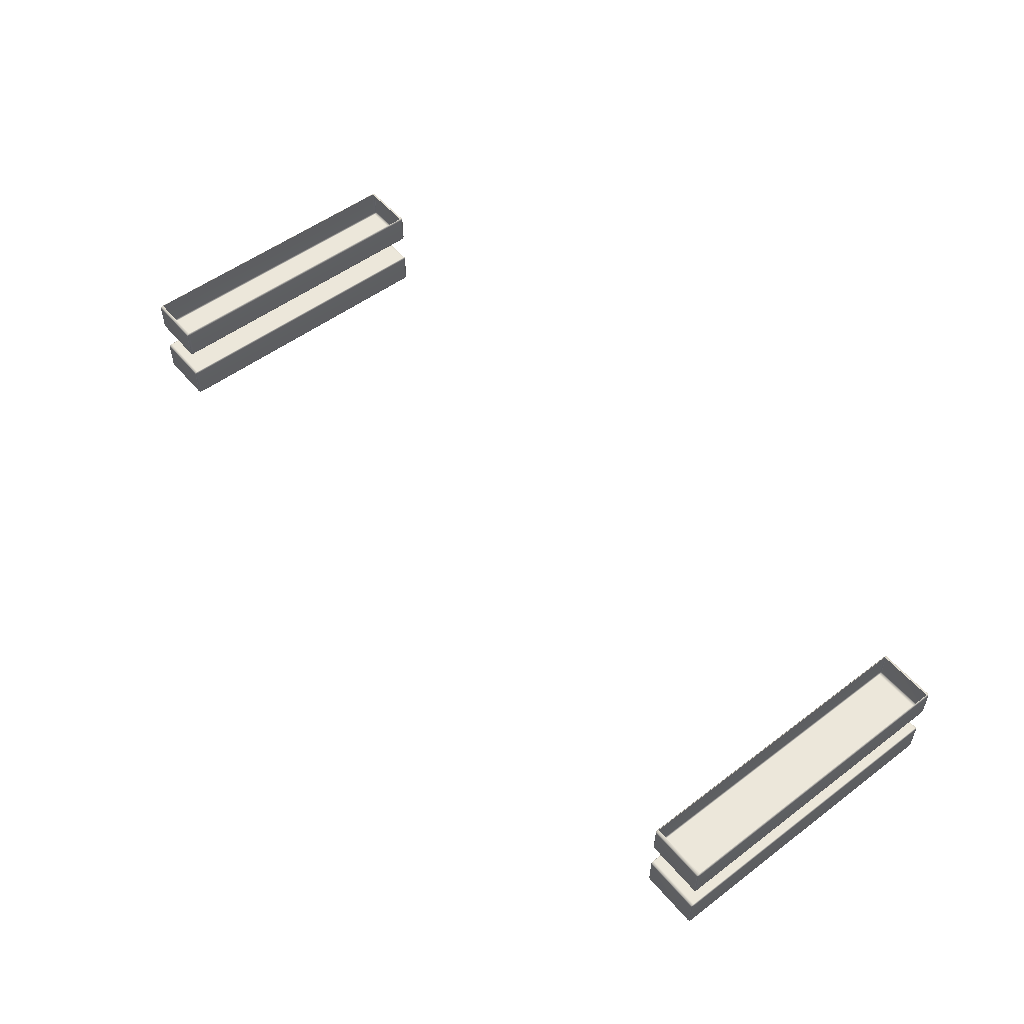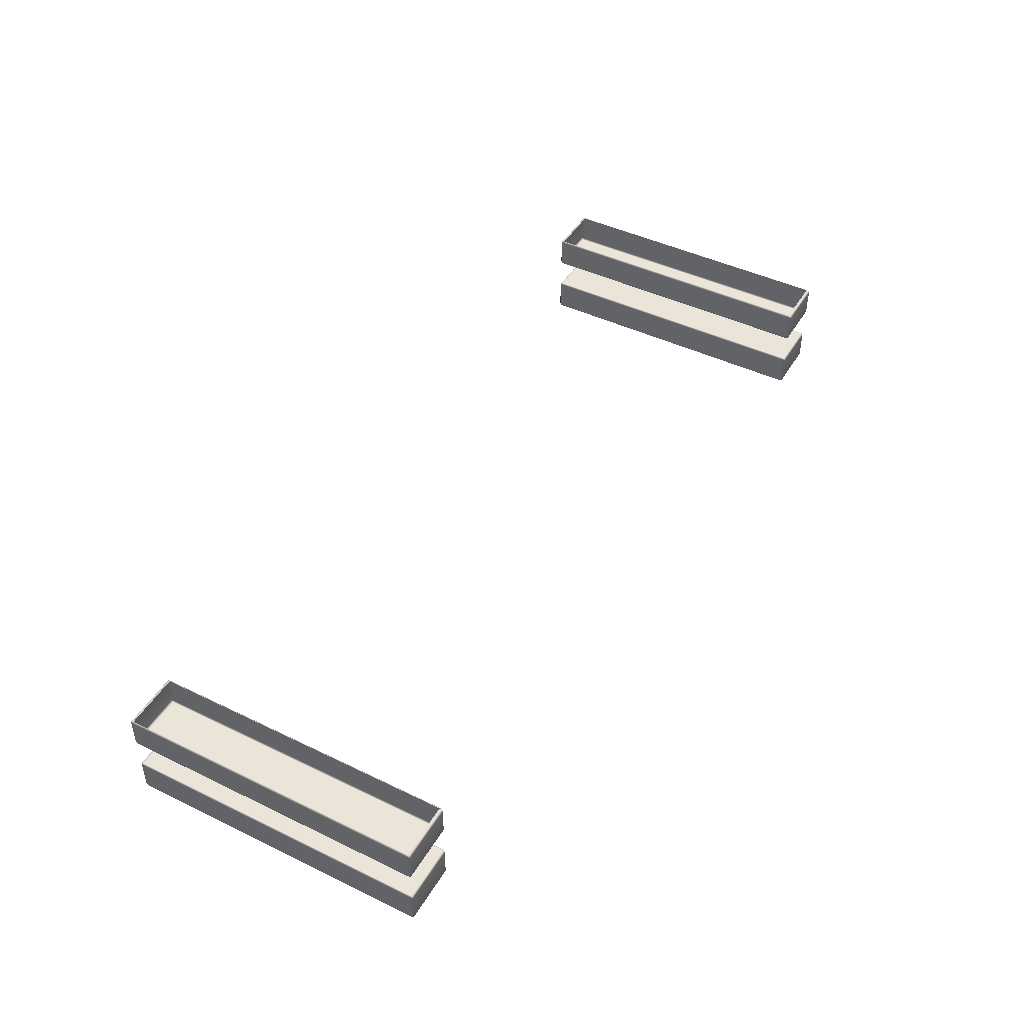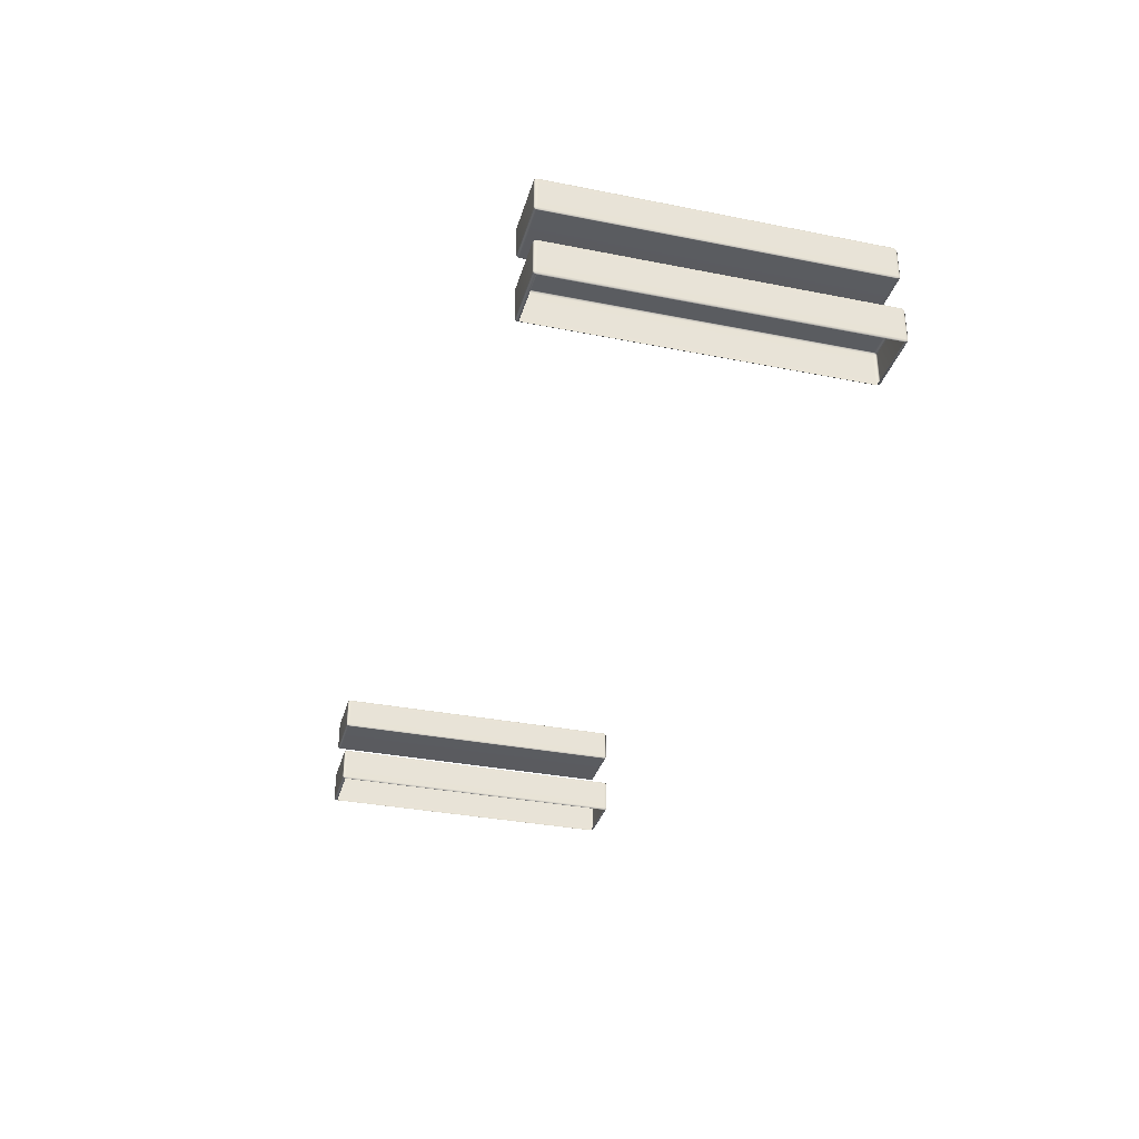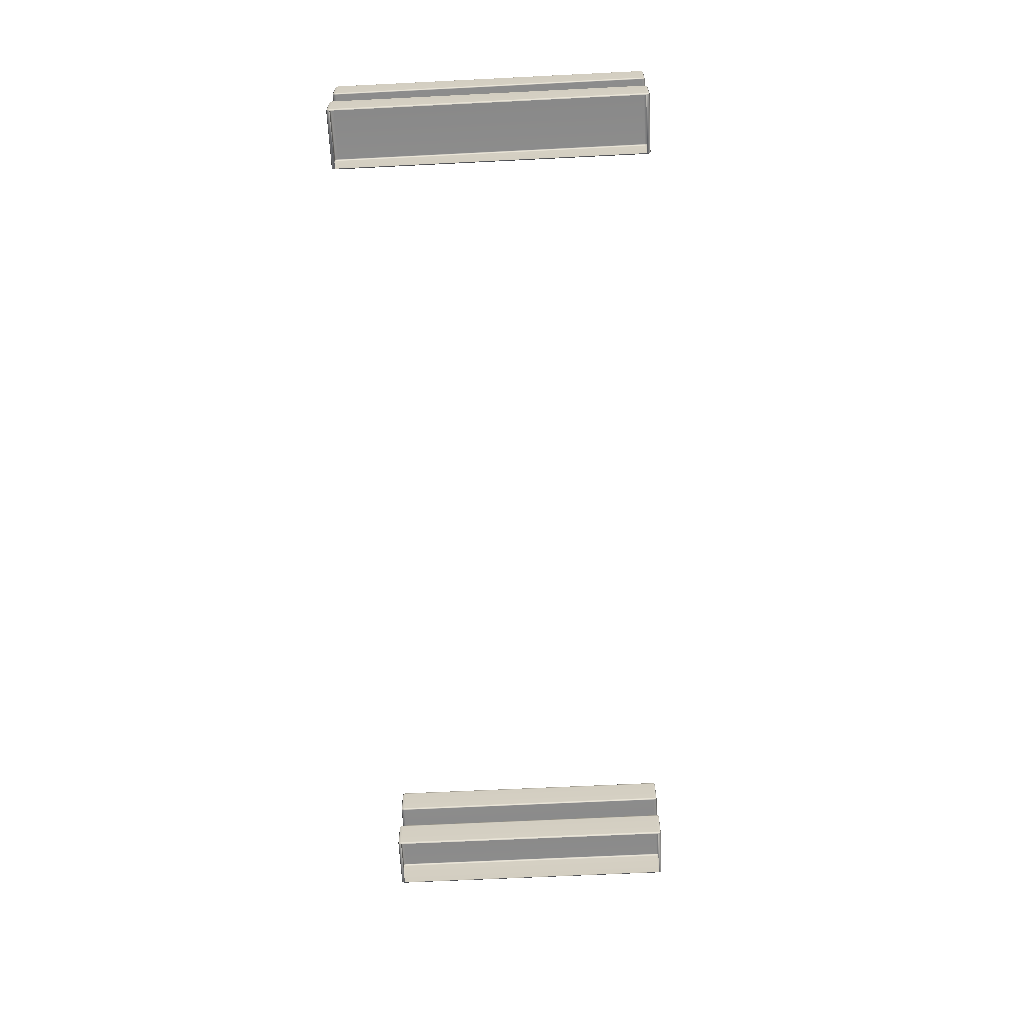
<metadata>
{"format":"obj","ext":"obj","renderer":"f3d","projection":"perspective","resolution":1024,"background":"white","views":[{"elev":52.8,"azim":-128.9,"up":"+Y"},{"elev":45.2,"azim":119.2,"up":"+Y"},{"elev":-33.4,"azim":74.8,"up":"+Y"},{"elev":-63.6,"azim":-87.1,"up":"+Y"}]}
</metadata>
<code>
g ENV_S04_GlassPath_M_HardPlastic_Purple_MO
v 11.03 -2.657 -18.11
v 11.05 -2.648 -18.12
v 11.05 -2.656 -18.16
v 11.03 -2.669 -18.16
v 11.05 -2.656 -25.4
v 9.686 -2.669 -18.16
v 9.686 -2.657 -18.11
v 9.664 -2.656 -18.16
v 9.668 -2.648 -18.12
v 9.664 -2.61 -18.11
v 11.03 -2.669 -25.4
v 11.03 -2.657 -25.46
v 11.05 -2.648 -25.45
v 9.686 -2.669 -25.4
v 9.686 -2.657 -25.46
v 9.664 -2.656 -25.4
v 9.668 -2.648 -25.45
v 9.664 -2.61 -25.46
v 9.656 -2.609 -25.4
v 9.664 -1.924 -25.46
v 9.656 -2.609 -18.16
v 9.664 -1.924 -18.11
v 9.656 -1.924 -25.4
v 9.656 -1.924 -18.16
v 9.664 -1.877 -25.4
v 9.668 -1.885 -25.45
v 9.664 -1.877 -18.16
v 9.668 -1.885 -18.12
v 9.686 -1.876 -25.46
v 9.664 -1.924 -25.46
v 9.686 -1.876 -18.11
v 9.664 -1.924 -18.11
v 9.686 -1.865 -25.4
v 9.686 -1.865 -18.16
v 9.686 -1.922 -25.48
v 9.664 -2.61 -25.46
v 11.03 -1.876 -25.46
v 11.03 -1.865 -25.4
v 11.05 -1.877 -25.4
v 11.03 -1.865 -18.16
v 11.03 -1.876 -18.11
v 9.686 -1.922 -18.08
v 9.664 -2.61 -18.11
v 11.03 -1.922 -25.48
v 11.05 -1.877 -18.16
v 11.03 -1.922 -18.08
v 9.686 -2.611 -18.08
v 9.686 -2.657 -18.11
v 9.668 -2.648 -18.12
v 11.03 -2.657 -18.11
v 11.03 -2.611 -18.08
v 11.05 -2.61 -18.11
v 11.05 -2.648 -18.12
v 11.05 -1.924 -18.11
v 11.05 -1.885 -18.12
v 11.05 -1.924 -18.11
v 11.06 -1.924 -18.16
v 11.06 -2.609 -18.16
v 11.05 -2.61 -18.11
v 11.06 -1.924 -25.4
v 11.05 -2.656 -18.16
v 11.05 -2.648 -18.12
v 11.06 -2.609 -25.4
v 11.05 -2.656 -25.4
v 11.05 -2.61 -25.46
v 11.05 -2.648 -25.45
v 11.05 -1.924 -25.46
v 11.05 -1.885 -25.45
v 11.05 -1.924 -25.46
v 11.05 -2.61 -25.46
v 11.03 -2.611 -25.48
v 11.03 -2.657 -25.46
v 11.05 -2.648 -25.45
v 9.686 -2.611 -25.48
v 9.686 -2.657 -25.46
v 9.668 -2.648 -25.45
v 11.03 -3.441 -18.11
v 11.05 -3.442 -18.16
v 11.05 -3.45 -18.12
v 11.03 -3.43 -18.16
v 11.05 -3.442 -25.4
v 9.686 -3.43 -18.16
v 9.686 -3.441 -18.11
v 11.03 -3.43 -25.4
v 9.664 -3.442 -18.16
v 9.668 -3.45 -18.12
v 9.664 -3.488 -18.11
v 11.03 -3.441 -25.46
v 11.05 -3.45 -25.45
v 9.686 -3.43 -25.4
v 9.686 -3.441 -25.46
v 9.664 -3.442 -25.4
v 9.668 -3.45 -25.45
v 9.664 -3.488 -25.46
v 9.656 -3.489 -18.16
v 9.656 -3.489 -25.4
v 9.656 -4.211 -18.16
v 9.664 -4.212 -18.11
v 9.664 -4.258 -18.16
v 9.668 -4.25 -18.12
v 9.656 -4.211 -25.4
v 9.664 -4.212 -25.46
v 9.664 -4.258 -25.4
v 9.668 -4.25 -25.45
v 9.686 -4.259 -25.46
v 9.664 -4.212 -25.46
v 9.686 -4.259 -18.11
v 9.664 -4.212 -18.11
v 9.686 -4.27 -25.4
v 11.03 -4.259 -25.46
v 9.686 -4.27 -18.16
v 11.03 -4.259 -18.11
v 11.03 -4.27 -25.4
v 11.03 -4.27 -18.16
v 9.686 -4.213 -25.48
v 9.686 -4.213 -18.08
v 11.05 -4.258 -25.4
v 9.686 -3.487 -25.48
v 9.664 -3.488 -25.46
v 9.686 -3.487 -18.08
v 9.664 -3.488 -18.11
v 11.03 -4.213 -18.08
v 9.686 -3.441 -18.11
v 9.668 -3.45 -18.12
v 11.03 -3.484 -18.08
v 11.03 -3.441 -18.11
v 11.05 -3.488 -18.11
v 11.05 -3.45 -18.12
v 11.05 -4.212 -18.11
v 11.05 -4.25 -18.12
v 11.05 -4.258 -18.16
v 11.05 -4.212 -18.11
v 11.06 -4.211 -18.16
v 11.05 -3.488 -18.11
v 11.06 -4.211 -25.4
v 11.06 -3.489 -18.16
v 11.05 -3.442 -18.16
v 11.05 -3.45 -18.12
v 11.05 -3.442 -25.4
v 11.06 -3.489 -25.4
v 11.05 -3.488 -25.46
v 11.05 -3.45 -25.45
v 11.05 -4.212 -25.46
v 11.05 -4.25 -25.45
v 11.05 -4.212 -25.46
v 11.03 -4.213 -25.48
v 11.03 -3.487 -25.48
v 11.05 -3.488 -25.46
v 11.03 -3.441 -25.46
v 11.05 -3.45 -25.45
v 9.686 -3.441 -25.46
v 9.668 -3.45 -25.45
v -11.03 -2.657 -18.11
v -11.05 -2.656 -18.16
v -11.05 -2.648 -18.12
v -11.03 -2.669 -18.16
v -11.05 -2.656 -25.4
v -9.685 -2.669 -18.16
v -9.685 -2.657 -18.11
v -9.664 -2.656 -18.16
v -9.668 -2.648 -18.12
v -9.665 -2.61 -18.11
v -11.03 -2.669 -25.4
v -11.03 -2.657 -25.46
v -11.05 -2.648 -25.45
v -9.685 -2.669 -25.4
v -9.685 -2.657 -25.46
v -9.664 -2.656 -25.4
v -9.668 -2.648 -25.45
v -9.665 -2.61 -25.46
v -9.656 -2.609 -25.4
v -9.665 -1.924 -25.46
v -9.656 -2.609 -18.16
v -9.665 -1.924 -18.11
v -9.656 -1.924 -25.4
v -9.656 -1.924 -18.16
v -9.664 -1.877 -25.4
v -9.668 -1.885 -25.45
v -9.664 -1.877 -18.16
v -9.668 -1.885 -18.12
v -9.685 -1.876 -25.46
v -9.665 -1.924 -25.46
v -9.685 -1.876 -18.11
v -9.665 -1.924 -18.11
v -9.685 -1.865 -25.4
v -9.685 -1.865 -18.16
v -9.686 -1.922 -25.48
v -9.665 -2.61 -25.46
v -11.03 -1.876 -25.46
v -11.03 -1.865 -25.4
v -11.05 -1.877 -25.4
v -11.03 -1.865 -18.16
v -11.03 -1.876 -18.11
v -9.686 -1.922 -18.08
v -9.665 -2.61 -18.11
v -11.03 -1.922 -25.48
v -11.05 -1.877 -18.16
v -11.03 -1.922 -18.08
v -9.686 -2.611 -18.08
v -9.685 -2.657 -18.11
v -9.668 -2.648 -18.12
v -11.03 -2.657 -18.11
v -11.03 -2.611 -18.08
v -11.05 -2.61 -18.11
v -11.05 -2.648 -18.12
v -11.05 -1.924 -18.11
v -11.05 -1.885 -18.12
v -11.05 -1.924 -18.11
v -11.06 -1.924 -18.16
v -11.06 -2.609 -18.16
v -11.05 -2.61 -18.11
v -11.06 -1.924 -25.4
v -11.05 -2.656 -18.16
v -11.05 -2.648 -18.12
v -11.06 -2.609 -25.4
v -11.05 -2.656 -25.4
v -11.05 -2.61 -25.46
v -11.05 -2.648 -25.45
v -11.05 -1.924 -25.46
v -11.05 -1.885 -25.45
v -11.05 -1.924 -25.46
v -11.05 -2.61 -25.46
v -11.03 -2.611 -25.48
v -11.03 -2.657 -25.46
v -11.05 -2.648 -25.45
v -9.686 -2.611 -25.48
v -9.685 -2.657 -25.46
v -9.668 -2.648 -25.45
v -11.03 -3.441 -18.11
v -11.05 -3.45 -18.12
v -11.05 -3.442 -18.16
v -11.03 -3.43 -18.16
v -11.05 -3.442 -25.4
v -9.685 -3.43 -18.16
v -9.685 -3.441 -18.11
v -11.03 -3.43 -25.4
v -9.664 -3.442 -18.16
v -9.668 -3.45 -18.12
v -9.665 -3.488 -18.11
v -11.03 -3.441 -25.46
v -11.05 -3.45 -25.45
v -9.685 -3.43 -25.4
v -9.685 -3.441 -25.46
v -9.664 -3.442 -25.4
v -9.668 -3.45 -25.45
v -9.665 -3.488 -25.46
v -9.656 -3.489 -18.16
v -9.656 -3.489 -25.4
v -9.656 -4.211 -18.16
v -9.665 -4.212 -18.11
v -9.664 -4.258 -18.16
v -9.668 -4.25 -18.12
v -9.656 -4.211 -25.4
v -9.665 -4.212 -25.46
v -9.664 -4.258 -25.4
v -9.668 -4.25 -25.45
v -9.685 -4.259 -25.46
v -9.665 -4.212 -25.46
v -9.685 -4.259 -18.11
v -9.665 -4.212 -18.11
v -9.685 -4.27 -25.4
v -11.03 -4.259 -25.46
v -9.685 -4.27 -18.16
v -11.03 -4.259 -18.11
v -11.03 -4.27 -25.4
v -11.03 -4.27 -18.16
v -9.686 -4.213 -25.48
v -9.686 -4.213 -18.08
v -11.05 -4.258 -25.4
v -9.686 -3.487 -25.48
v -9.665 -3.488 -25.46
v -9.686 -3.487 -18.08
v -9.665 -3.488 -18.11
v -11.03 -4.213 -18.08
v -9.685 -3.441 -18.11
v -9.668 -3.45 -18.12
v -11.03 -3.484 -18.08
v -11.03 -3.441 -18.11
v -11.05 -3.488 -18.11
v -11.05 -3.45 -18.12
v -11.05 -4.212 -18.11
v -11.05 -4.25 -18.12
v -11.05 -4.258 -18.16
v -11.05 -4.212 -18.11
v -11.06 -4.211 -18.16
v -11.05 -3.488 -18.11
v -11.06 -4.211 -25.4
v -11.06 -3.489 -18.16
v -11.05 -3.442 -18.16
v -11.05 -3.45 -18.12
v -11.05 -3.442 -25.4
v -11.06 -3.489 -25.4
v -11.05 -3.488 -25.46
v -11.05 -3.45 -25.45
v -11.05 -4.212 -25.46
v -11.05 -4.25 -25.45
v -11.05 -4.212 -25.46
v -11.03 -4.213 -25.48
v -11.03 -3.487 -25.48
v -11.05 -3.488 -25.46
v -11.03 -3.441 -25.46
v -11.05 -3.45 -25.45
v -9.685 -3.441 -25.46
v -9.668 -3.45 -25.45
g ENV_S04_GlassPath_M_HardPlastic_Purple_MO_0
f 3 2 1
f 4 3 1
f 5 3 4
f 4 1 6
f 1 7 6
f 8 6 7
f 9 8 7
f 9 10 8
f 11 5 4
f 11 4 6
f 5 11 12
f 13 5 12
f 14 11 6
f 12 11 14
f 6 8 14
f 15 12 14
f 14 16 15
f 8 16 14
f 16 17 15
f 18 17 16
f 19 18 16
f 19 16 8
f 18 19 20
f 10 21 8
f 21 19 8
f 21 10 22
f 19 23 20
f 23 19 21
f 24 21 22
f 24 23 21
f 20 23 25
f 25 23 24
f 26 20 25
f 24 22 27
f 27 25 24
f 22 28 27
f 26 25 29
f 26 29 30
f 27 28 31
f 31 28 32
f 33 25 27
f 25 33 29
f 34 33 27
f 34 27 31
f 29 35 30
f 36 30 35
f 29 33 37
f 33 38 37
f 38 39 37
f 39 38 40
f 40 34 41
f 34 31 41
f 42 31 32
f 32 43 42
f 35 29 44
f 29 37 44
f 45 39 40
f 45 40 41
f 31 42 46
f 41 31 46
f 43 47 42
f 48 47 43
f 49 48 43
f 47 48 50
f 42 47 51
f 51 47 50
f 46 42 51
f 51 50 52
f 51 52 46
f 50 53 52
f 52 54 46
f 41 46 54
f 55 41 54
f 55 45 41
f 55 56 45
f 56 57 45
f 39 45 57
f 58 57 56
f 59 58 56
f 60 39 57
f 60 57 58
f 58 59 61
f 59 62 61
f 63 58 61
f 63 60 58
f 64 63 61
f 65 63 64
f 66 65 64
f 63 65 67
f 60 63 67
f 60 67 39
f 67 68 39
f 39 68 37
f 37 68 69
f 44 37 69
f 69 70 44
f 70 71 44
f 35 44 71
f 72 71 70
f 73 72 70
f 74 35 71
f 74 71 72
f 74 36 35
f 75 74 72
f 74 75 36
f 75 76 36
f 79 78 77
f 78 80 77
f 78 81 80
f 80 82 77
f 82 83 77
f 81 84 80
f 80 84 82
f 82 85 83
f 85 86 83
f 87 86 85
f 84 81 88
f 81 89 88
f 84 90 82
f 90 84 88
f 82 90 85
f 91 90 88
f 92 90 91
f 90 92 85
f 93 92 91
f 93 94 92
f 95 87 85
f 85 92 95
f 94 96 92
f 92 96 95
f 95 97 87
f 95 96 97
f 97 98 87
f 98 97 99
f 100 98 99
f 101 96 94
f 96 101 97
f 97 101 99
f 102 101 94
f 101 102 103
f 101 103 99
f 102 104 103
f 103 104 105
f 105 104 106
f 100 99 107
f 100 107 108
f 99 103 109
f 109 103 105
f 105 110 109
f 111 99 109
f 99 111 107
f 112 107 111
f 110 113 109
f 114 112 111
f 115 105 106
f 105 115 110
f 107 116 108
f 116 107 112
f 113 117 114
f 117 113 110
f 115 106 118
f 106 119 118
f 108 116 120
f 121 108 120
f 122 116 112
f 120 116 122
f 120 123 121
f 123 124 121
f 123 120 125
f 125 120 122
f 126 123 125
f 126 125 127
f 128 126 127
f 129 127 125
f 122 129 125
f 122 112 129
f 112 130 129
f 131 130 112
f 114 131 112
f 132 130 131
f 117 131 114
f 133 132 131
f 132 133 134
f 117 135 131
f 135 133 131
f 133 136 134
f 134 136 137
f 138 134 137
f 139 137 136
f 140 136 133
f 140 139 136
f 135 140 133
f 140 141 139
f 140 135 141
f 141 142 139
f 135 143 141
f 143 135 117
f 144 143 117
f 144 117 110
f 144 110 145
f 110 146 145
f 115 146 110
f 115 118 146
f 145 146 147
f 118 147 146
f 148 145 147
f 147 149 148
f 149 150 148
f 151 149 147
f 118 151 147
f 151 118 119
f 152 151 119
f 155 154 153
f 154 156 153
f 154 157 156
f 153 156 158
f 159 153 158
f 158 160 159
f 160 161 159
f 162 161 160
f 157 163 156
f 156 163 158
f 163 157 164
f 157 165 164
f 163 166 158
f 163 164 166
f 160 158 166
f 164 167 166
f 168 166 167
f 168 160 166
f 169 168 167
f 169 170 168
f 170 171 168
f 168 171 160
f 171 170 172
f 173 162 160
f 171 173 160
f 162 173 174
f 175 171 172
f 171 175 173
f 173 176 174
f 175 176 173
f 175 172 177
f 175 177 176
f 172 178 177
f 174 176 179
f 177 179 176
f 180 174 179
f 177 178 181
f 181 178 182
f 180 179 183
f 180 183 184
f 177 185 179
f 185 177 181
f 185 186 179
f 179 186 183
f 187 181 182
f 182 188 187
f 185 181 189
f 190 185 189
f 191 190 189
f 190 191 192
f 186 192 193
f 183 186 193
f 183 194 184
f 195 184 194
f 181 187 196
f 189 181 196
f 191 197 192
f 192 197 193
f 183 193 198
f 194 183 198
f 199 195 194
f 199 200 195
f 200 201 195
f 200 199 202
f 199 194 203
f 199 203 202
f 194 198 203
f 202 203 204
f 204 203 198
f 205 202 204
f 206 204 198
f 198 193 206
f 193 207 206
f 197 207 193
f 208 207 197
f 209 208 197
f 197 191 209
f 209 210 208
f 210 211 208
f 191 212 209
f 209 212 210
f 211 210 213
f 214 211 213
f 210 215 213
f 212 215 210
f 215 216 213
f 215 217 216
f 217 218 216
f 217 215 219
f 215 212 219
f 219 212 191
f 220 219 191
f 220 191 189
f 220 189 221
f 189 196 221
f 222 221 196
f 223 222 196
f 196 187 223
f 223 224 222
f 224 225 222
f 187 226 223
f 223 226 224
f 188 226 187
f 226 227 224
f 227 226 188
f 228 227 188
f 231 230 229
f 232 231 229
f 233 231 232
f 234 232 229
f 235 234 229
f 236 233 232
f 236 232 234
f 237 234 235
f 238 237 235
f 238 239 237
f 233 236 240
f 241 233 240
f 242 236 234
f 236 242 240
f 242 234 237
f 242 243 240
f 242 244 243
f 244 242 237
f 244 245 243
f 246 245 244
f 239 247 237
f 244 237 247
f 248 246 244
f 248 244 247
f 249 247 239
f 248 247 249
f 250 249 239
f 249 250 251
f 250 252 251
f 248 253 246
f 253 248 249
f 253 249 251
f 253 254 246
f 254 253 255
f 255 253 251
f 256 254 255
f 256 255 257
f 256 257 258
f 251 252 259
f 259 252 260
f 255 251 261
f 255 261 257
f 262 257 261
f 251 263 261
f 263 251 259
f 259 264 263
f 265 262 261
f 264 266 263
f 257 267 258
f 267 257 262
f 268 259 260
f 259 268 264
f 269 265 266
f 265 269 262
f 258 267 270
f 271 258 270
f 268 260 272
f 260 273 272
f 268 274 264
f 268 272 274
f 275 272 273
f 276 275 273
f 272 275 277
f 272 277 274
f 275 278 277
f 277 278 279
f 278 280 279
f 279 281 277
f 281 274 277
f 264 274 281
f 282 264 281
f 282 283 264
f 283 266 264
f 282 284 283
f 283 269 266
f 284 285 283
f 285 284 286
f 287 269 283
f 285 287 283
f 288 285 286
f 288 286 289
f 286 290 289
f 289 291 288
f 288 292 285
f 291 292 288
f 292 287 285
f 293 292 291
f 287 292 293
f 294 293 291
f 295 287 293
f 287 295 269
f 295 296 269
f 269 296 262
f 262 296 297
f 298 262 297
f 298 267 262
f 270 267 298
f 298 297 299
f 299 270 298
f 297 300 299
f 301 299 300
f 302 301 300
f 301 303 299
f 303 270 299
f 270 303 271
f 303 304 271

</code>
